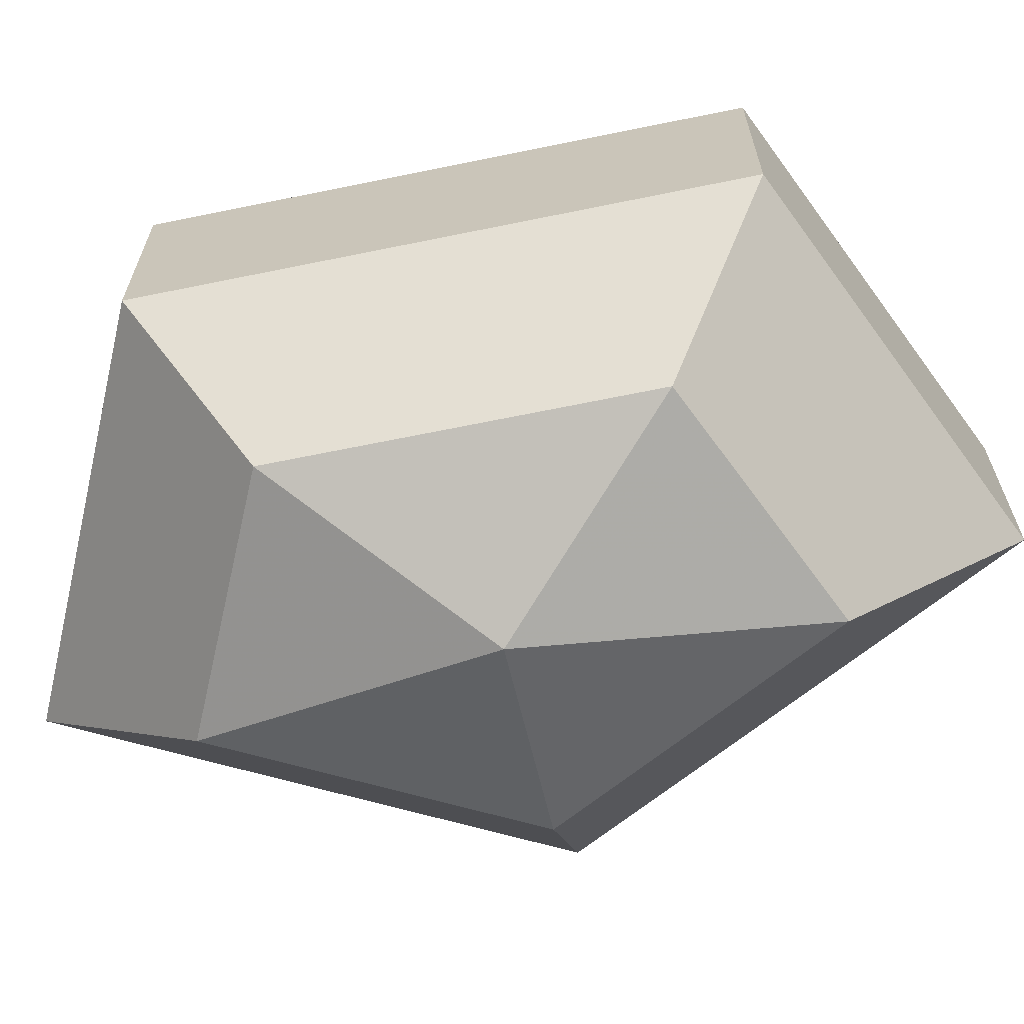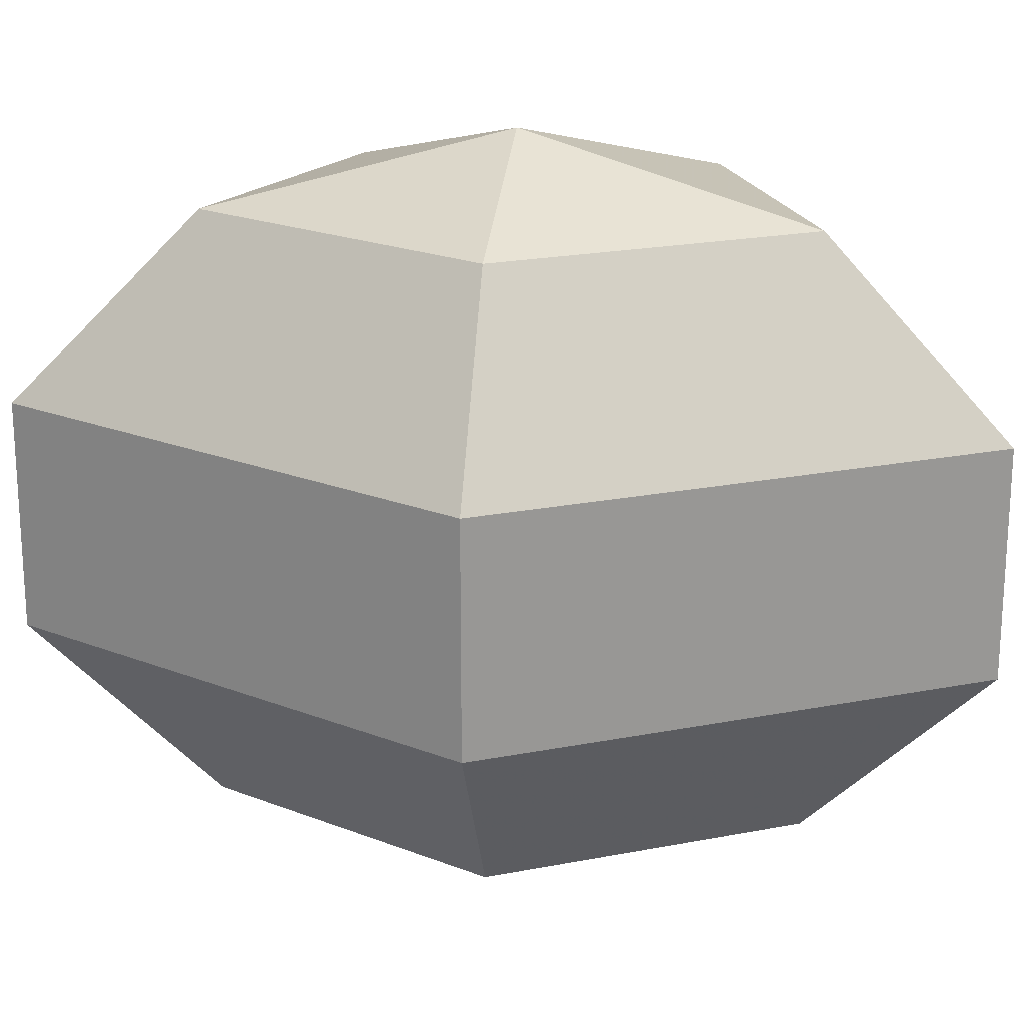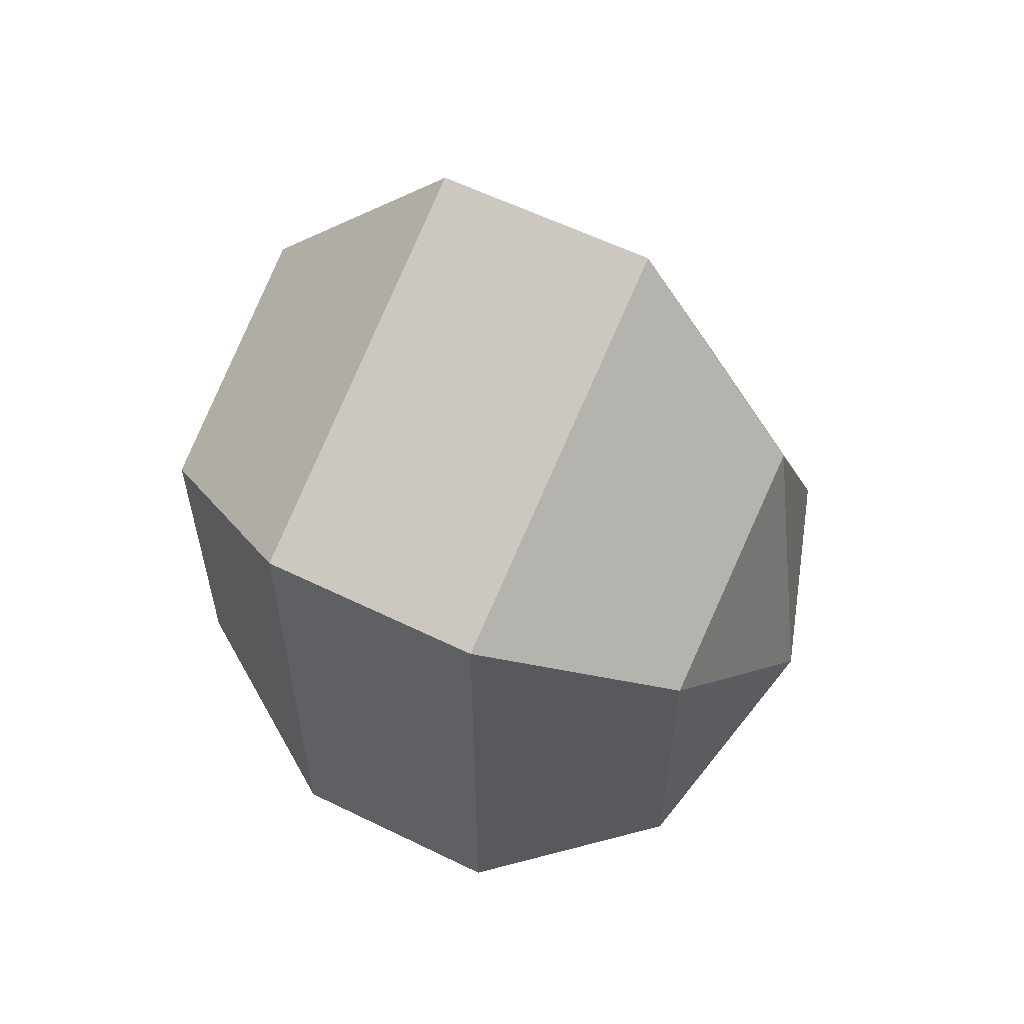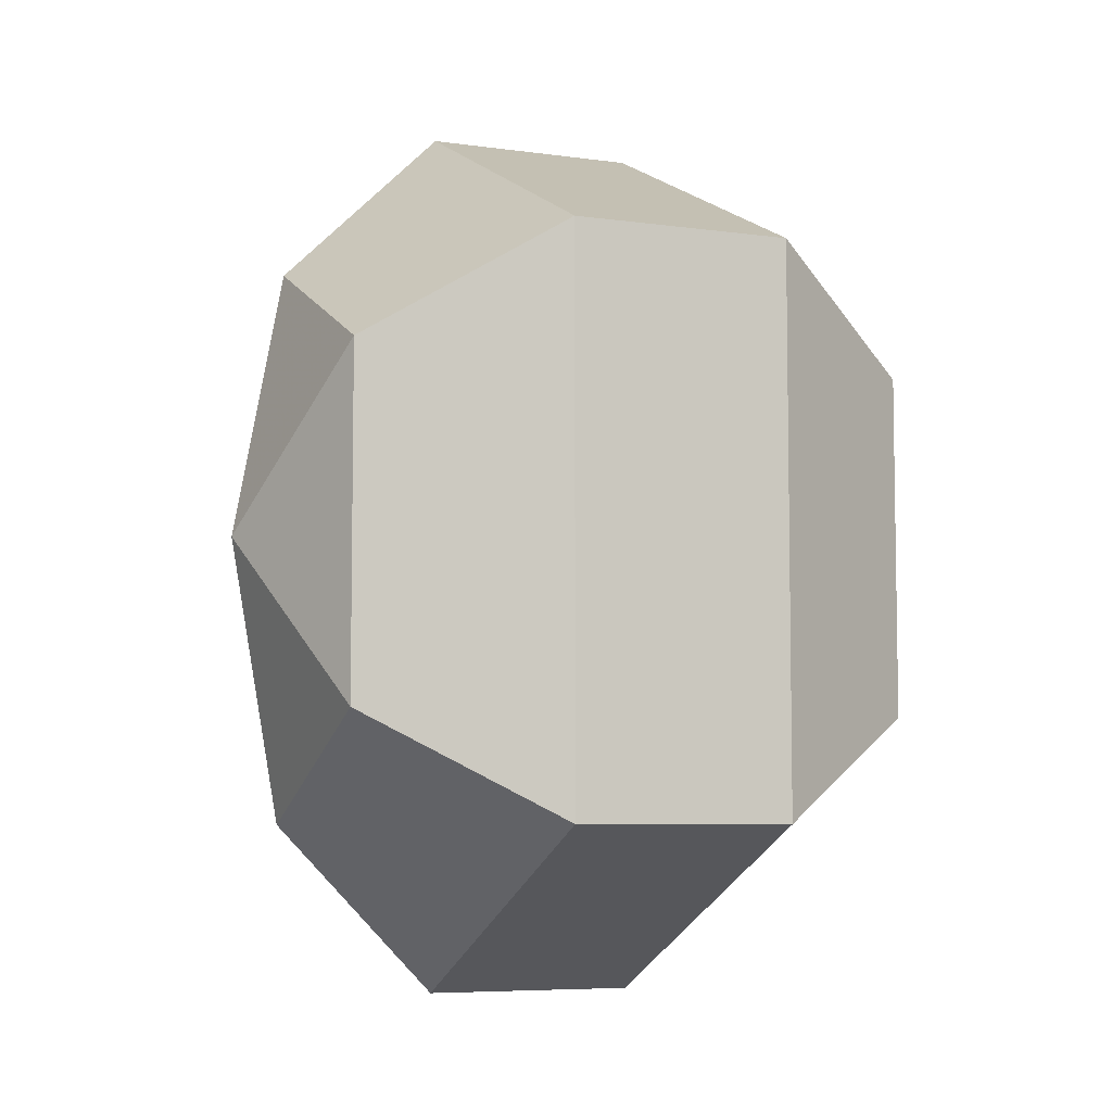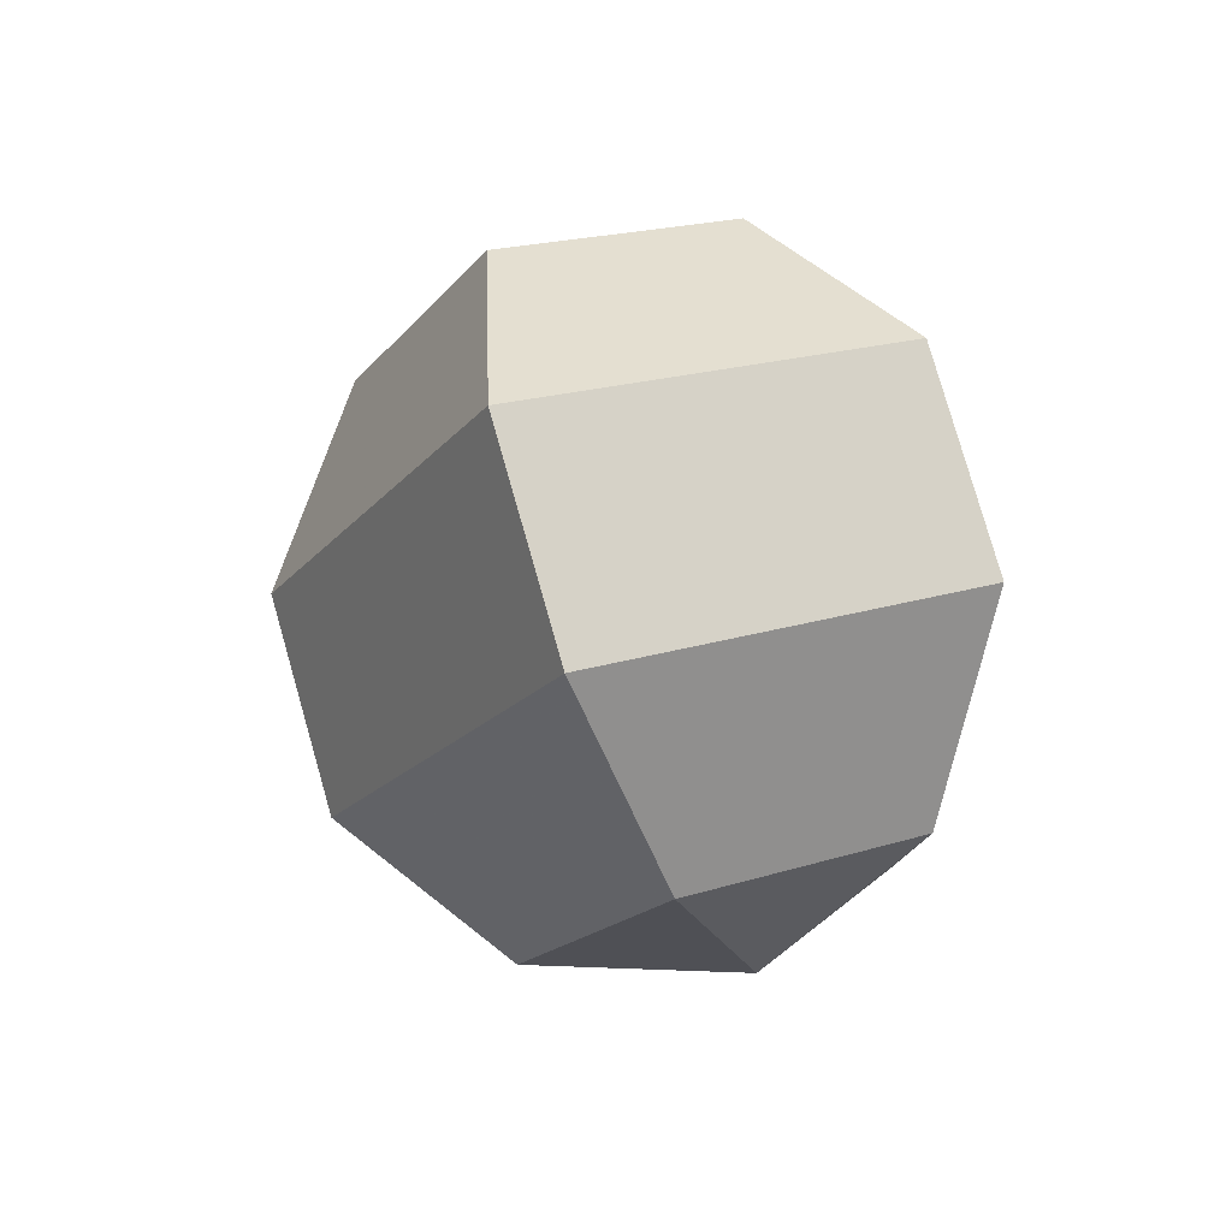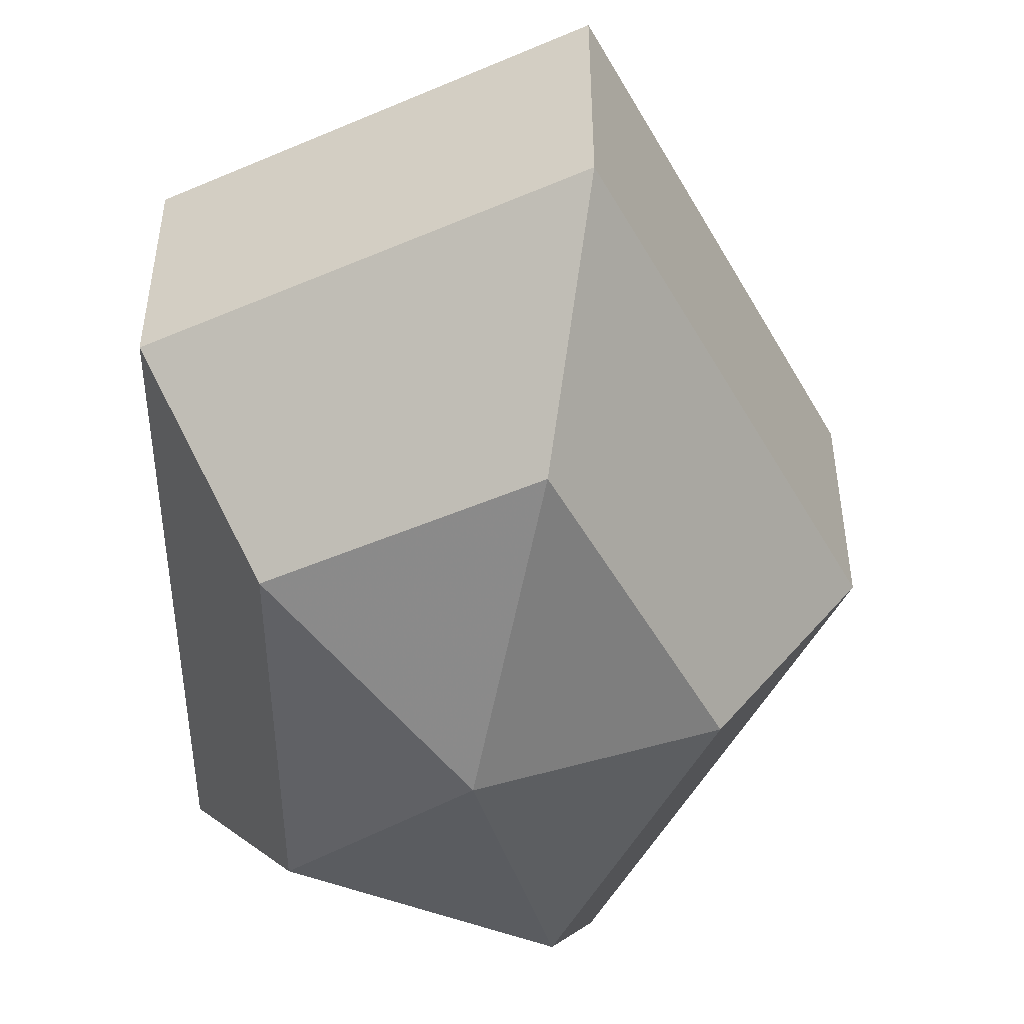
<metadata>
{"format":"obj","ext":"obj","renderer":"f3d","projection":"perspective","resolution":1024,"background":"white","views":[{"elev":-66.9,"azim":101.6,"up":"+Z"},{"elev":20.9,"azim":-82.1,"up":"+Z"},{"elev":59.2,"azim":116.7,"up":"+Y"},{"elev":-6.5,"azim":67.2,"up":"+Y"},{"elev":79.8,"azim":-16.0,"up":"+Y"},{"elev":-49.6,"azim":-179.1,"up":"+Z"}]}
</metadata>
<code>
v 222 127 171
v 222 127 171
v 222 127 171
v 222 127 171
v 222 127 171
v 222 127 171
v 217.9 127 172.3
v 220.7 121.5 172.3
v 225.3 123.6 172.3
v 225.3 130.4 172.3
v 220.7 132.5 172.3
v 217.9 127 172.3
v 215.3 127 175.8
v 219.9 118.1 175.8
v 227.4 121.5 175.8
v 227.4 132.5 175.8
v 219.9 135.9 175.8
v 215.3 127 175.8
v 215.3 127 180.2
v 219.9 118.1 180.2
v 227.4 121.5 180.2
v 227.4 132.5 180.2
v 219.9 135.9 180.2
v 215.3 127 180.2
v 217.9 127 183.7
v 220.7 121.5 183.7
v 225.3 123.6 183.7
v 225.3 130.4 183.7
v 220.7 132.5 183.7
v 217.9 127 183.7
v 222 127 185
v 222 127 185
v 222 127 185
v 222 127 185
v 222 127 185
v 222 127 185
g foo
f 8 7 1
f 9 8 2
f 10 9 3
f 11 10 4
f 12 11 5
f 14 13 7
f 15 14 8
f 16 15 9
f 17 16 10
f 18 17 11
f 20 19 13
f 21 20 14
f 22 21 15
f 23 22 16
f 24 23 17
f 26 25 19
f 27 26 20
f 28 27 21
f 29 28 22
f 30 29 23
f 32 31 25
f 33 32 26
f 34 33 27
f 35 34 28
f 36 35 29
f 2 8 1
f 3 9 2
f 4 10 3
f 5 11 4
f 6 12 5
f 8 14 7
f 9 15 8
f 10 16 9
f 11 17 10
f 12 18 11
f 14 20 13
f 15 21 14
f 16 22 15
f 17 23 16
f 18 24 17
f 20 26 19
f 21 27 20
f 22 28 21
f 23 29 22
f 24 30 23
f 26 32 25
f 27 33 26
f 28 34 27
f 29 35 28
f 30 36 29
g

</code>
